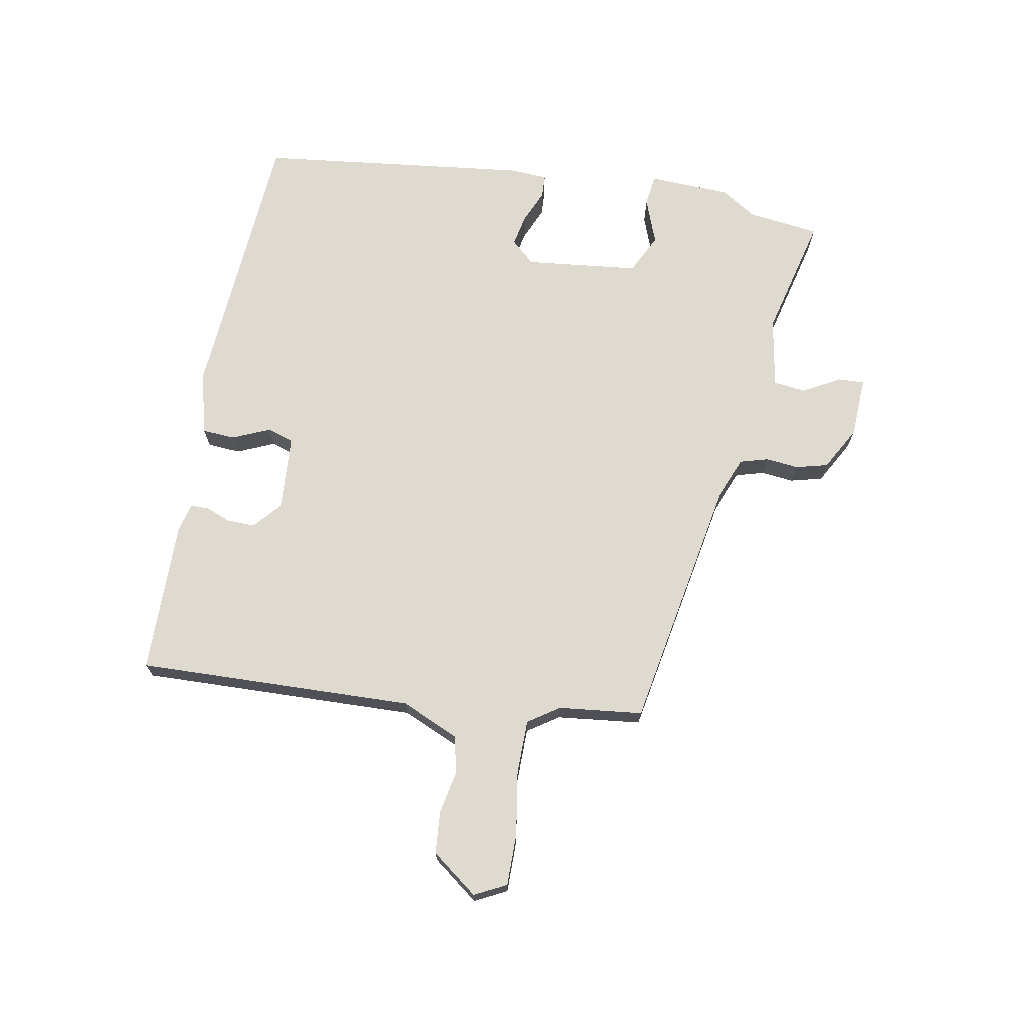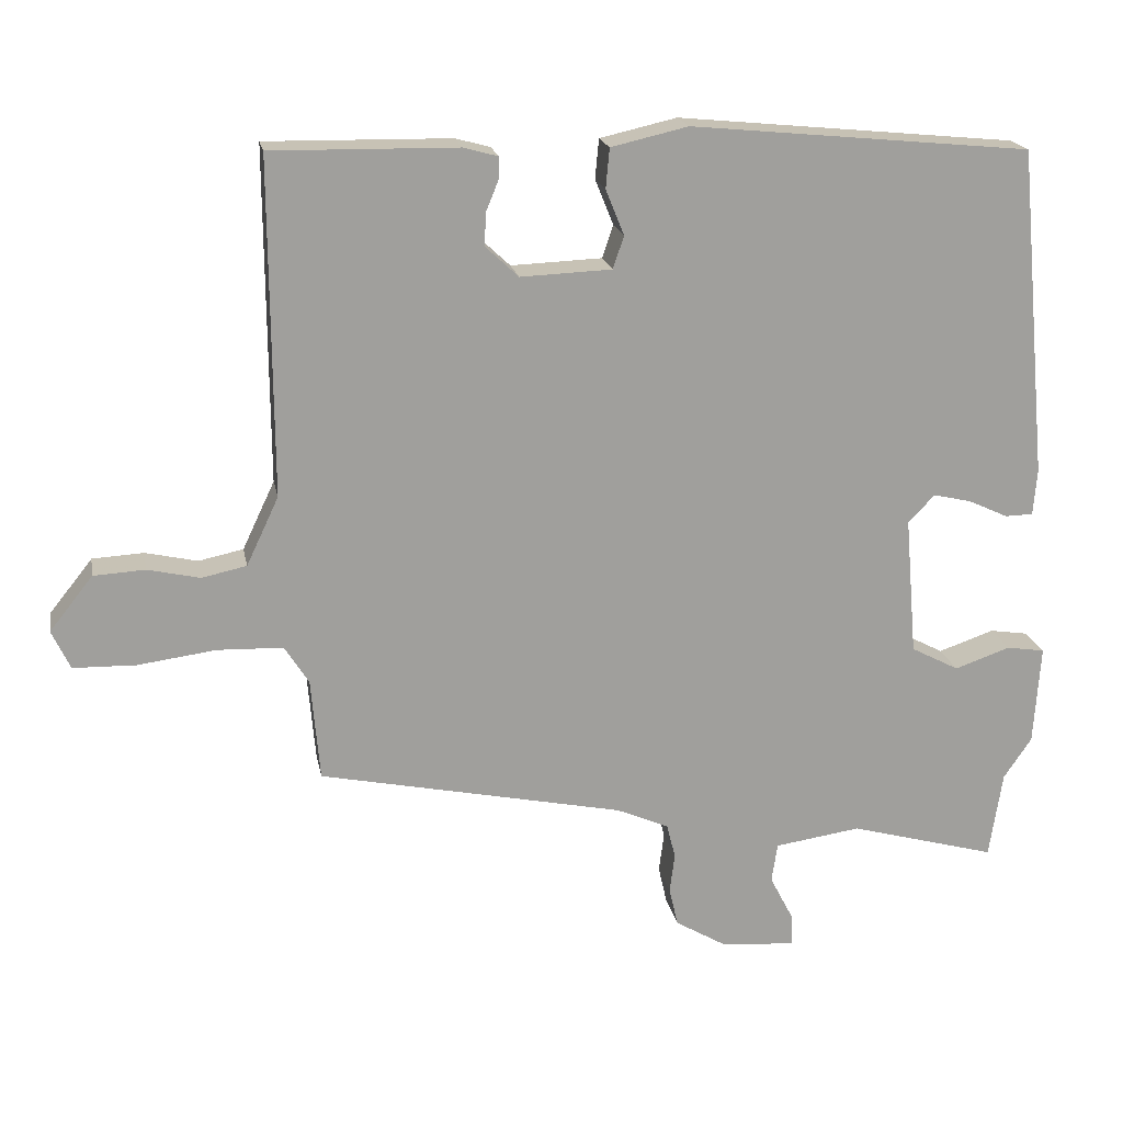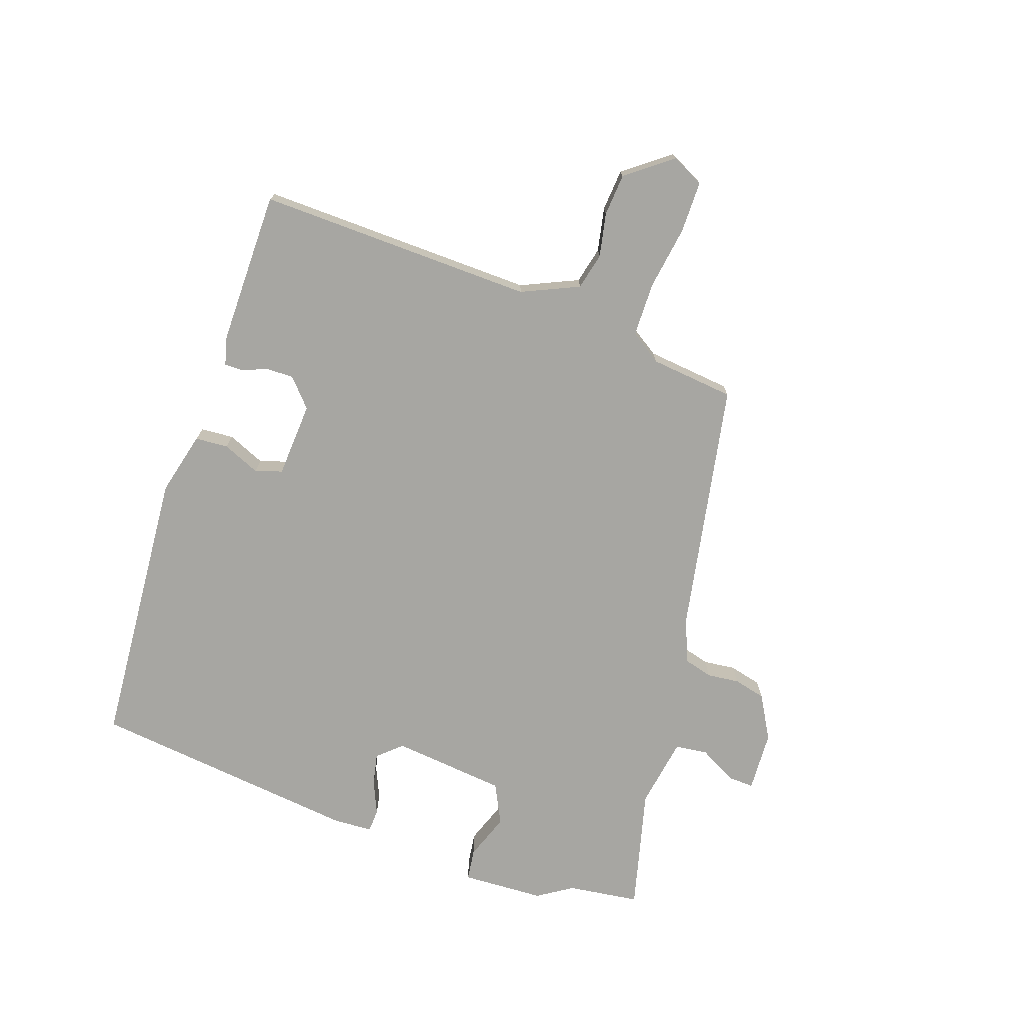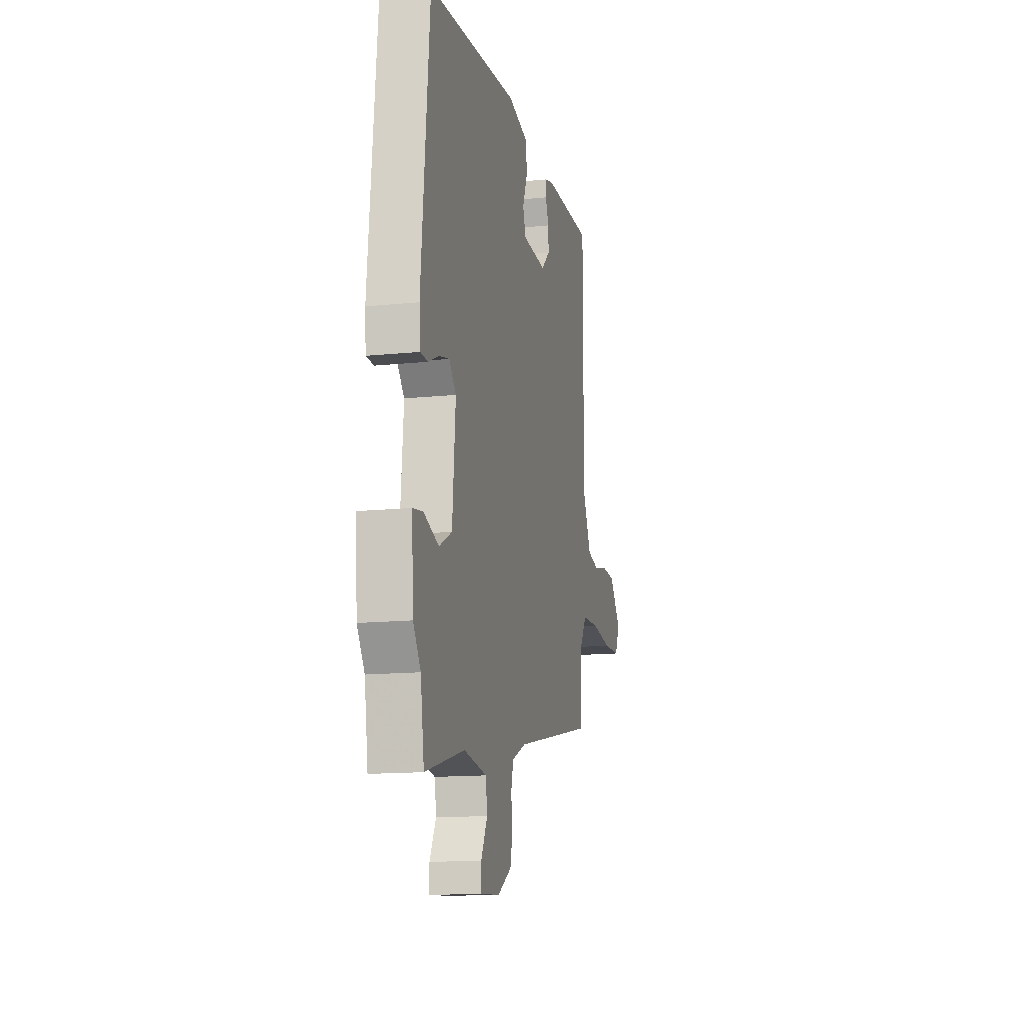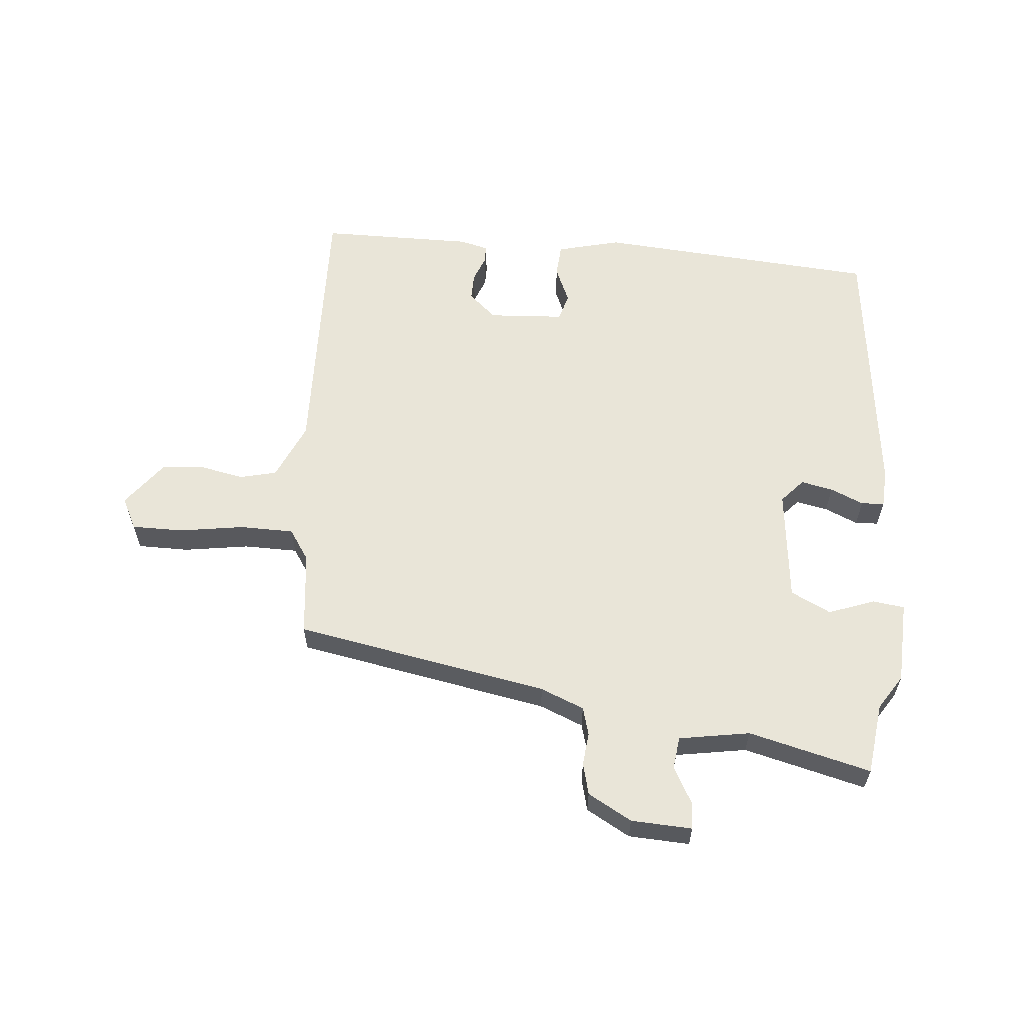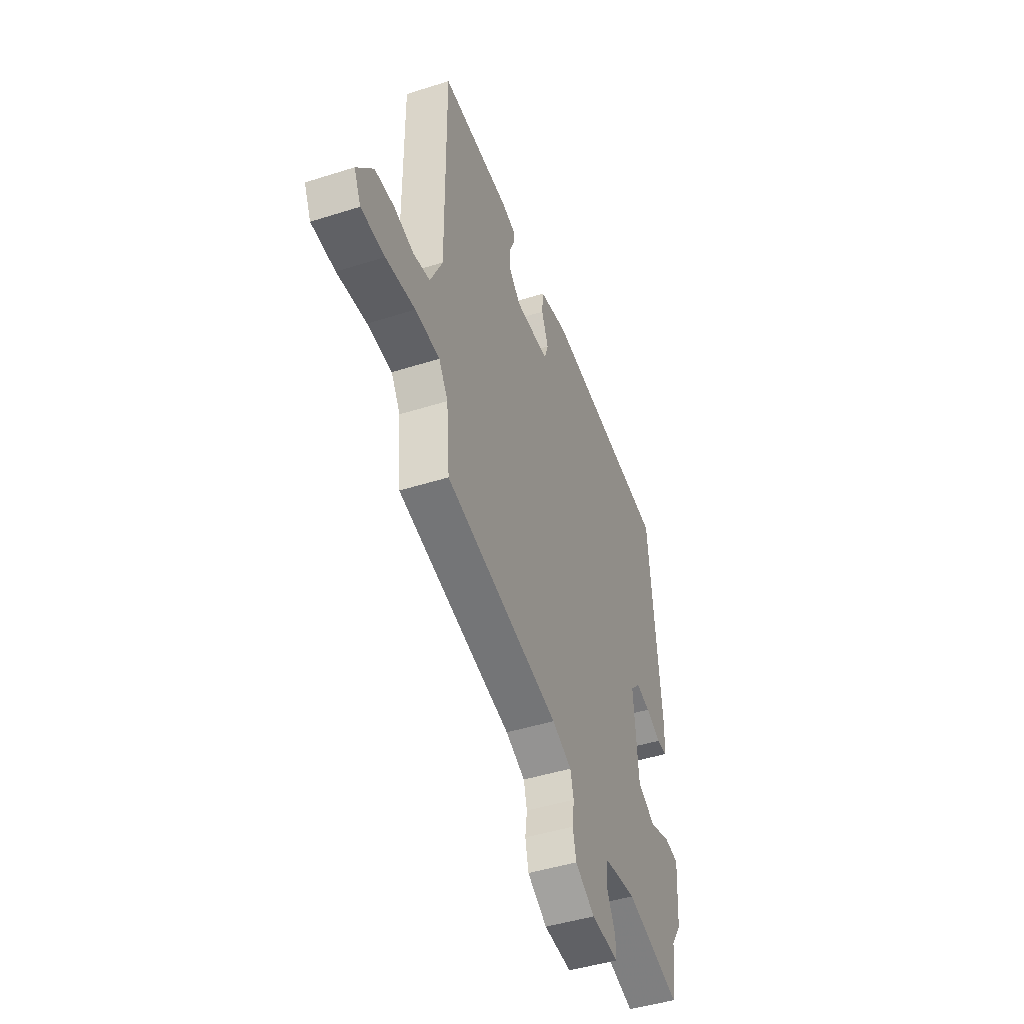
<metadata>
{"format":"obj","ext":"obj","renderer":"f3d","projection":"perspective","resolution":1024,"background":"white","views":[{"elev":70.7,"azim":98.8,"up":"+Y"},{"elev":19.0,"azim":169.4,"up":"+Z"},{"elev":-74.0,"azim":69.8,"up":"+Y"},{"elev":-14.1,"azim":-77.1,"up":"+Z"},{"elev":59.7,"azim":-176.2,"up":"+Y"},{"elev":-45.9,"azim":110.0,"up":"+Z"}]}
</metadata>
<code>
v 0.526 0.07 0.474
v 0.524 0.07 0.018
v 0.568 0.07 -0.075
v 0.629 0.07 -0.088
v 0.7 0.07 -0.072
v 0.77 0.07 -0.076
v 0.829 0.07 -0.15
v 0.804 0.07 -0.203
v 0.719 0.07 -0.205
v 0.613 0.07 -0.191
v 0.524 0.07 -0.194
v 0.491 0.07 -0.246
v 0.479 0.07 -0.385
v 0.064 0.07 -0.471
v -0.007 0.07 -0.502
v -0.019 0.07 -0.549
v -0.012 0.07 -0.602
v -0.024 0.07 -0.655
v -0.095 0.07 -0.697
v -0.195 0.07 -0.704
v -0.194 0.07 -0.661
v -0.162 0.07 -0.599
v -0.17 0.07 -0.546
v -0.287 0.07 -0.529
v -0.487 0.07 -0.584
v -0.505 0.07 -0.466
v -0.543 0.07 -0.41
v -0.552 0.07 -0.274
v -0.5 0.07 -0.266
v -0.424 0.07 -0.292
v -0.359 0.07 -0.258
v -0.343 0.07 -0.07
v -0.379 0.07 -0.032
v -0.431 0.07 -0.044
v -0.485 0.07 -0.069
v -0.523 0.07 -0.068
v -0.528 0.07 -0.005
v -0.486 0.07 0.443
v -0.023 0.07 0.488
v 0.082 0.07 0.464
v 0.087 0.07 0.41
v 0.062 0.07 0.348
v 0.077 0.07 0.304
v 0.201 0.07 0.299
v 0.246 0.07 0.341
v 0.244 0.07 0.386
v 0.227 0.07 0.427
v 0.226 0.07 0.457
v 0.273 0.07 0.47
v 0.526 0 0.474
v 0.524 0 0.018
v 0.568 0 -0.075
v 0.629 0 -0.088
v 0.7 0 -0.072
v 0.77 0 -0.076
v 0.829 0 -0.15
v 0.804 0 -0.203
v 0.719 0 -0.205
v 0.613 0 -0.191
v 0.524 0 -0.194
v 0.491 0 -0.246
v 0.479 0 -0.385
v 0.064 0 -0.471
v -0.007 0 -0.502
v -0.019 0 -0.549
v -0.012 0 -0.602
v -0.024 0 -0.655
v -0.095 0 -0.697
v -0.195 0 -0.704
v -0.194 0 -0.661
v -0.162 0 -0.599
v -0.17 0 -0.546
v -0.287 0 -0.529
v -0.487 0 -0.584
v -0.505 0 -0.466
v -0.543 0 -0.41
v -0.552 0 -0.274
v -0.5 0 -0.266
v -0.424 0 -0.292
v -0.359 0 -0.258
v -0.343 0 -0.07
v -0.379 0 -0.032
v -0.431 0 -0.044
v -0.485 0 -0.069
v -0.523 0 -0.068
v -0.528 0 -0.005
v -0.486 0 0.443
v -0.023 0 0.488
v 0.082 0 0.464
v 0.087 0 0.41
v 0.062 0 0.348
v 0.077 0 0.304
v 0.201 0 0.299
v 0.246 0 0.341
v 0.244 0 0.386
v 0.227 0 0.427
v 0.226 0 0.457
v 0.273 0 0.47
f 49 1 2
f 48 49 2
f 47 48 2
f 46 47 2
f 45 46 2 3
f 44 45 3
f 43 44 3
f 40 41 42
f 39 40 42
f 38 39 42
f 37 38 42
f 36 37 42
f 35 36 42
f 34 35 42
f 33 34 42 43
f 32 33 43 3
f 28 29 30
f 27 28 30
f 26 27 30
f 26 30 31
f 25 26 31
f 24 25 31
f 32 3 4
f 31 32 4
f 24 31 4
f 23 24 4
f 20 21 22
f 19 20 22
f 18 19 22
f 17 18 22
f 16 17 22
f 15 16 22 23
f 12 13 14
f 14 15 23
f 12 14 23
f 11 12 23
f 8 9 10
f 7 8 10
f 6 7 10
f 5 6 10
f 4 5 10
f 4 10 11
f 4 11 23
f 51 50 98
f 51 98 97
f 51 97 96
f 51 96 95
f 52 51 95 94
f 52 94 93
f 52 93 92
f 91 90 89
f 91 89 88
f 91 88 87
f 91 87 86
f 91 86 85
f 91 85 84
f 91 84 83
f 92 91 83 82
f 52 92 82 81
f 79 78 77
f 79 77 76
f 79 76 75
f 80 79 75
f 80 75 74
f 80 74 73
f 53 52 81
f 53 81 80
f 53 80 73
f 53 73 72
f 71 70 69
f 71 69 68
f 71 68 67
f 71 67 66
f 71 66 65
f 72 71 65 64
f 63 62 61
f 72 64 63
f 72 63 61
f 72 61 60
f 59 58 57
f 59 57 56
f 59 56 55
f 59 55 54
f 59 54 53
f 60 59 53
f 72 60 53
f 1 50 51 2
f 2 51 52 3
f 3 52 53 4
f 4 53 54 5
f 5 54 55 6
f 6 55 56 7
f 7 56 57 8
f 8 57 58 9
f 9 58 59 10
f 10 59 60 11
f 11 60 61 12
f 12 61 62 13
f 13 62 63 14
f 14 63 64 15
f 15 64 65 16
f 16 65 66 17
f 17 66 67 18
f 18 67 68 19
f 19 68 69 20
f 20 69 70 21
f 21 70 71 22
f 22 71 72 23
f 23 72 73 24
f 24 73 74 25
f 25 74 75 26
f 26 75 76 27
f 27 76 77 28
f 28 77 78 29
f 29 78 79 30
f 30 79 80 31
f 31 80 81 32
f 32 81 82 33
f 33 82 83 34
f 34 83 84 35
f 35 84 85 36
f 36 85 86 37
f 37 86 87 38
f 38 87 88 39
f 39 88 89 40
f 40 89 90 41
f 41 90 91 42
f 42 91 92 43
f 43 92 93 44
f 44 93 94 45
f 45 94 95 46
f 46 95 96 47
f 47 96 97 48
f 48 97 98 49
f 49 98 50 1

</code>
